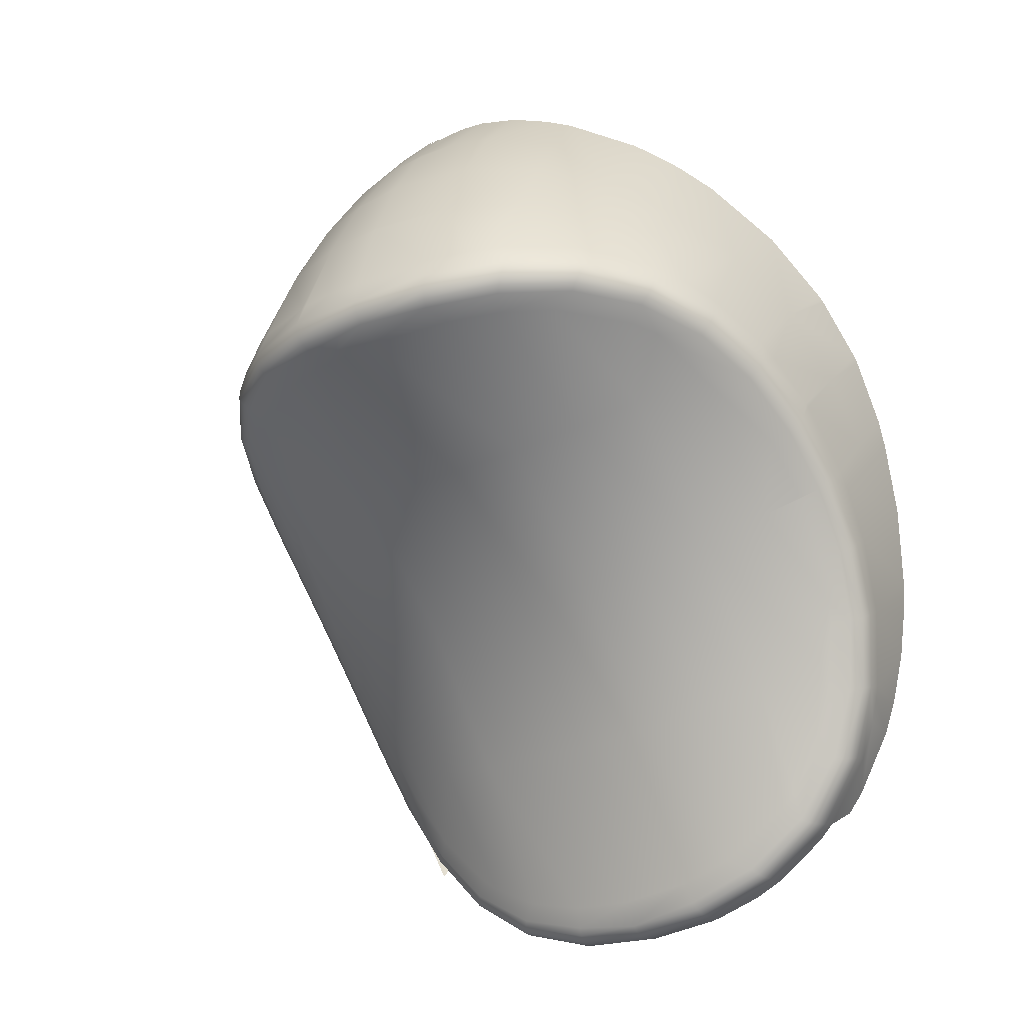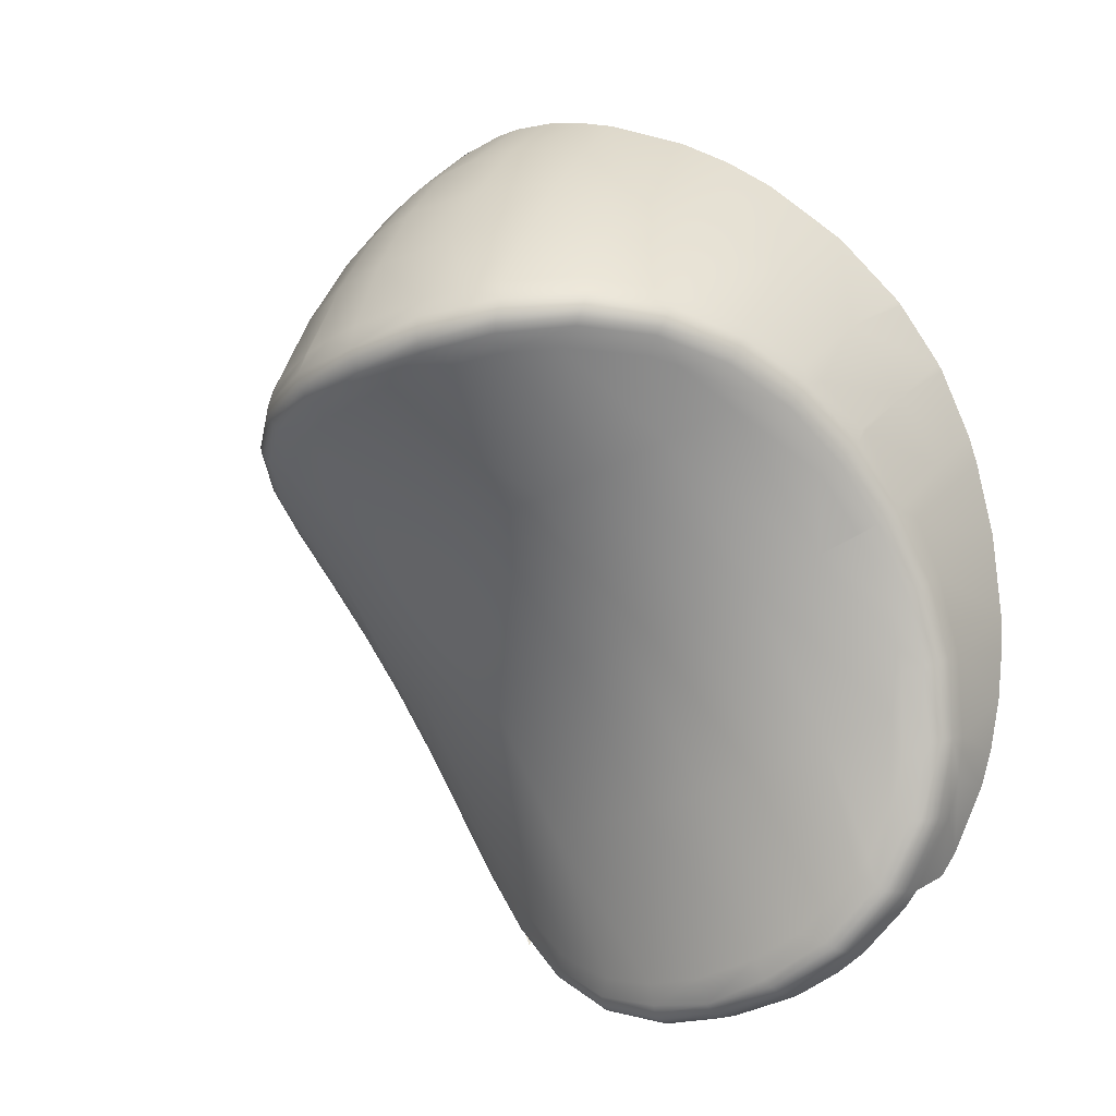
<metadata>
{"format":"obj","ext":"obj","renderer":"f3d","projection":"perspective","resolution":1024,"background":"white","views":[{"elev":-18.7,"azim":31.5,"up":"+Z"},{"elev":-15.8,"azim":40.4,"up":"+Z"}]}
</metadata>
<code>
o trigger
v 0.009972 -0.01807 0.05111
v 0.009666 -0.01818 0.05005
v 0.008837 -0.0185 0.0481
v 0.008435 -0.01864 0.04743
v 0.01056 -0.01907 0.05979
v 0.01064 -0.01848 0.05761
v 0.01058 -0.0181 0.05521
v 0.01049 -0.01802 0.05414
v 0.01029 -0.01799 0.05268
v 0.01054 -0.02124 0.05912
v 0.01059 -0.02312 0.05762
v 0.01064 -0.02277 0.05717
v 0.01049 -0.01936 0.06061
v 0.01052 -0.02034 0.05983
v 0.01071 -0.02179 0.05566
v 0.01062 -0.02079 0.05352
v 0.01025 -0.02012 0.05118
v 0.01014 -0.02004 0.05076
v 0.009939 -0.01994 0.05006
v 0.009502 -0.01984 0.04891
v 0.008322 -0.01987 0.04689
v 0.00791 -0.01992 0.04639
v 0.006545 -0.0201 0.04518
v 0.005715 -0.0202 0.04467
v 0.004403 -0.02032 0.0441
v 0.004111 -0.02034 0.04401
v 0.002049 -0.0204 0.04359
v 0.002384 -0.03517 0.06104
v 0.00454 -0.03436 0.06132
v 0.004636 -0.03442 0.06155
v 0.004543 -0.03411 0.06266
v 0.004692 -0.03432 0.06207
v 0.006589 -0.03284 0.06218
v 0.000203 -0.03467 0.06023
v 0.002676 -0.03434 0.06052
v 0.002329 -0.03499 0.06083
v 0.01059 -0.02362 0.05727
v 0.01071 -0.02232 0.05535
v 0.01063 -0.02135 0.05325
v 0.01028 -0.02073 0.05103
v 0.00956 -0.02046 0.04882
v 0.008364 -0.02051 0.04677
v 0.006632 -0.02074 0.04511
v 0.004461 -0.02095 0.04399
v 0.002064 -0.02118 0.04346
v 0.002429 -0.03527 0.06126
v 0.00012 -0.03554 0.06098
v 0.000156 -0.03532 0.06065
v -6e-06 -0.03531 0.06211
v 8.2e-05 -0.03557 0.06131
v 0.00233 -0.03501 0.06239
v 0.002442 -0.03524 0.0618
v 0.003616 -0.03458 0.06255
v 0.006384 -0.03266 0.06277
v 0.008045 -0.03097 0.06196
v 0.007904 -0.03072 0.06254
v 0.009815 -0.027 0.06032
v 0.009677 -0.02688 0.06097
v 0.009091 -0.02896 0.06135
v 0.008987 -0.02867 0.06189
v 0.008485 -0.02971 0.06227
v 0.01028 -0.02478 0.0594
v 0.0103 -0.0252 0.05894
v 0.01025 -0.02487 0.05948
v 0.009861 -0.0263 0.0606
v 0.002024 -0.02185 0.04382
v 0.002053 -0.02157 0.04356
v 0.004286 -0.02169 0.0442
v 0.004375 -0.02149 0.04406
v 0.006371 -0.02146 0.0452
v 0.006507 -0.02126 0.04512
v 0.008093 -0.02121 0.04675
v 0.008241 -0.02101 0.04672
v 0.009316 -0.02112 0.0487
v 0.009454 -0.02093 0.04872
v 0.01018 -0.02116 0.0509
v 0.007903 -0.02138 0.04684
v 0.00746 -0.0217 0.04721
v 0.006208 -0.02162 0.04536
v 0.005501 -0.02193 0.04565
v 0.004183 -0.02184 0.04441
v 0.003982 -0.02207 0.045
v 0.01024 -0.02208 0.05294
v 0.009728 -0.02245 0.05285
v 0.009868 -0.0215 0.05083
v 0.009179 -0.02179 0.05029
v 0.009123 -0.02129 0.04874
v 0.008625 -0.02166 0.04893
v 0.007843 -0.02166 0.04767
v 0.004423 -0.03422 0.0611
v 0.006412 -0.03299 0.06146
v 0.006259 -0.03292 0.06125
v 0.007879 -0.03121 0.06131
v 0.007714 -0.0312 0.0611
v 0.008764 -0.02931 0.06056
v 0.006529 -0.03299 0.06168
v 0.007994 -0.03117 0.06151
v 0.00904 -0.0292 0.06093
v 0.009756 -0.02727 0.05995
v 0.009482 -0.02743 0.05962
v 0.01023 -0.0255 0.05861
v 0.009951 -0.02571 0.05833
v 0.01051 -0.02396 0.05699
v 0.01023 -0.02422 0.05675
v 0.01062 -0.0227 0.05512
v 0.01033 -0.02299 0.05494
v 0.01053 -0.02176 0.05307
v 0.00194 -0.02214 0.04458
v 0.004187 -0.03376 0.0607
v 0.005624 -0.03283 0.0608
v 0.007292 -0.03104 0.06064
v 0.007776 -0.03029 0.06046
v 0.008307 -0.0293 0.06011
v 0.009047 -0.02744 0.05914
v 0.009471 -0.02593 0.05797
v 0.002452 -0.03529 0.06152
v 0.004692 -0.0344 0.0618
v 0.006591 -0.03293 0.06192
v 0.00805 -0.03108 0.06172
v 0.009534 -0.02072 0.04876
v 0.008333 -0.02078 0.04674
v 0.006599 -0.02102 0.04509
v 0.004436 -0.02124 0.04399
v 0.009741 -0.02451 0.05647
v 0.009743 -0.0245 0.05645
v 0.009836 -0.02334 0.05474
v 0.009786 -0.02269 0.05345
v 0.008331 -0.02864 0.05956
v 0.000524 -0.03034 0.05733
v 0.002619 -0.03023 0.05765
v 0.006523 -0.02938 0.05877
v 0.004622 -0.02991 0.05813
v 0.008733 -0.02504 0.05593
v 0.00921 -0.0223 0.05164
v 0.007402 -0.02304 0.05085
v 0.005501 -0.02357 0.05021
v 0.003498 -0.02389 0.04973
v 0.001403 -0.024 0.04942
v 0.006925 -0.02578 0.05514
v 0.005024 -0.02631 0.05451
v 0.003022 -0.02663 0.05403
v 0.000926 -0.02674 0.05371
v -0.007967 -0.02327 0.05265
v -0.007165 -0.02217 0.05014
v -0.00643 -0.02241 0.04981
v 4.4e-05 -0.02208 0.04453
v -0.00248 -0.02363 0.04928
v -0.001769 -0.02193 0.04484
v -0.004483 -0.02313 0.04946
v -0.003342 -0.02176 0.0455
v -0.006607 -0.02186 0.04897
v -0.005532 -0.02166 0.04736
v -0.003883 -0.02171 0.04584
v -0.008279 -0.02451 0.05447
v -0.008268 -0.02444 0.05437
v -0.006907 -0.02516 0.05411
v -0.008084 -0.0236 0.05319
v -0.008327 -0.02629 0.05632
v -0.007309 -0.02875 0.05773
v -0.00818 -0.02747 0.05724
v -0.00772 -0.02918 0.05828
v -0.006843 -0.03098 0.05905
v -0.005362 -0.02947 0.05738
v -0.006073 -0.032 0.05938
v -0.005538 -0.03255 0.05953
v -0.003359 -0.02997 0.0572
v -0.003351 -0.03396 0.05986
v -0.001872 -0.03444 0.06001
v -0.004959 -0.02587 0.05375
v -0.002957 -0.02637 0.05357
v -0.006052 -0.02111 0.04685
v -0.005872 -0.02129 0.04693
v -0.007096 -0.02148 0.0488
v -0.004225 -0.0214 0.04537
v -0.005313 -0.01984 0.0459
v -0.004589 -0.01989 0.04526
v -0.004658 -0.02053 0.04519
v -0.007869 -0.0309 0.06018
v -0.006506 -0.03278 0.06072
v -0.006362 -0.03268 0.06135
v -0.004635 -0.03429 0.06103
v -0.004772 -0.03398 0.06162
v -0.001108 -0.03524 0.06199
v -0.002375 -0.03523 0.06126
v -0.002197 -0.03505 0.06189
v -0.002358 -0.03501 0.06187
v -0.004288 -0.03426 0.06168
v -0.000169 -0.02097 0.04343
v -0.00256 -0.02076 0.04399
v -0.000103 -0.02033 0.04355
v -0.002135 -0.02016 0.04395
v -0.004306 -0.01992 0.04505
v -0.003739 -0.01998 0.04468
v -0.002294 -0.02014 0.04401
v -0.006038 -0.01982 0.04669
v -0.006318 -0.02046 0.0469
v -0.006629 -0.01986 0.04748
v -0.007406 -0.02004 0.04879
v -0.007538 -0.0207 0.0489
v -0.00773 -0.02017 0.04945
v -0.00839 -0.0213 0.05099
v -0.008468 -0.02076 0.05133
v -0.008951 -0.02226 0.05304
v -0.009014 -0.02171 0.05332
v -0.009275 -0.02354 0.05496
v -0.009364 -0.02312 0.05541
v -0.009369 -0.02512 0.05668
v -0.00944 -0.02487 0.05729
v -0.00921 -0.02692 0.05815
v -0.009197 -0.02692 0.05891
v -0.00874 -0.02888 0.05933
v -0.008647 -0.02891 0.06004
v -0.007643 -0.03102 0.06089
v -0.007751 -0.03084 0.06083
v -0.002149 -0.03516 0.06053
v -0.002244 -0.03526 0.06075
v -0.00432 -0.03433 0.06033
v -0.004465 -0.03438 0.06053
v -0.006177 -0.03294 0.06006
v -0.006339 -0.03294 0.06025
v -0.007564 -0.03115 0.05958
v -0.00772 -0.0311 0.05975
v -0.008601 -0.02912 0.05894
v -0.00598 -0.03287 0.05989
v -0.004157 -0.0342 0.06015
v -0.00205 -0.03498 0.06035
v -0.009131 -0.02389 0.05471
v -0.008805 -0.02414 0.05454
v -0.009224 -0.02542 0.05638
v -0.008893 -0.02563 0.05616
v -0.009069 -0.02718 0.0578
v -0.008731 -0.02735 0.05754
v -0.008251 -0.02923 0.05864
v -0.007358 -0.03114 0.05942
v -0.000106 -0.0215 0.04352
v -5.6e-05 -0.0217 0.04368
v -0.002443 -0.02129 0.04403
v -0.004526 -0.02103 0.04517
v -0.002333 -0.02149 0.04415
v -9e-06 -0.02186 0.04391
v -0.008495 -0.02293 0.05273
v -0.008815 -0.02263 0.05284
v -0.007943 -0.02203 0.05079
v -0.008261 -0.02171 0.05084
v -0.007415 -0.02114 0.04879
v -0.002214 -0.02165 0.04434
v -0.004388 -0.02123 0.04523
v -0.006191 -0.02093 0.04683
v -0.000148 -0.02125 0.04344
v -0.002525 -0.02104 0.04398
v -0.00462 -0.0208 0.04516
v -0.006281 -0.02072 0.04686
v -0.00782 -0.03101 0.05994
v -0.00645 -0.03288 0.06046
v -0.004575 -0.03437 0.06077
v -0.002324 -0.03528 0.06099
v -0.009906 -0.01946 0.05826
v -0.009807 -0.01907 0.05753
v -0.009342 -0.01841 0.05507
v -0.009226 -0.01832 0.05458
v -0.008714 -0.01807 0.05271
v -0.008363 -0.018 0.05165
v -0.007833 -0.018 0.05028
v -0.007344 -0.01807 0.04922
v -0.006657 -0.01821 0.04799
v -0.006148 -0.01834 0.04723
v -0.005078 -0.01862 0.04599
v -0.006539 -0.02014 0.04642
v -0.007735 -0.01977 0.0484
v -0.008739 -0.01959 0.05083
v -0.009412 -0.01967 0.05307
v 0.006947 -0.02449 0.06816
v 0.007236 -0.02805 0.06568
v 0.00854 -0.02617 0.06453
v 0.003672 -0.02935 0.06856
v 0.003979 -0.03112 0.06675
v 0.005745 -0.02971 0.06638
v -0.000265 -0.0341 0.06444
v 0.002181 -0.03366 0.06475
v -0.000277 -0.03404 0.06455
v -0.000507 -0.03264 0.06662
v 0.001886 -0.03216 0.06688
v -0.000717 -0.031 0.06852
v 0.000384 -0.0307 0.06883
v -0.000742 -0.03078 0.06874
v -0.000299 -0.02879 0.07053
v -0.000594 -0.02879 0.0705
v -0.000903 -0.02914 0.07019
v 0.003191 -0.02755 0.07021
v 0.002501 -0.02795 0.07037
v 0.00161 -0.0304 0.06883
v 0.001458 -0.02844 0.07052
v 0.000344 -0.02872 0.07057
v 0.006169 -0.02525 0.06879
v 0.005942 -0.02547 0.06895
v 0.005014 -0.02628 0.0695
v 0.009492 -0.02139 0.06459
v 0.009451 -0.02146 0.06468
v 0.009553 -0.02428 0.06295
v 0.008395 -0.02287 0.06653
v 0.01018 -0.02021 0.06255
v 0.01014 -0.02028 0.06268
v 0.01021 -0.0226 0.06109
v 0.01012 -0.02032 0.06277
v 0.009521 -0.02135 0.06452
v 0.004302 -0.03266 0.06481
v 0.006051 -0.03126 0.06465
v 0.007492 -0.02955 0.06419
v -0.003965 -0.03333 0.06388
v -0.005319 -0.03132 0.06528
v -0.007088 -0.02969 0.06426
v -0.003528 -0.03222 0.06595
v -0.003 -0.03098 0.06779
v -0.006075 -0.02817 0.06737
v -0.005029 -0.0289 0.06806
v -0.003992 -0.02937 0.06863
v -0.003093 -0.02958 0.06908
v -0.002363 -0.02958 0.06946
v -0.007933 -0.02613 0.0656
v -0.008443 -0.02755 0.06288
v -0.009128 -0.02586 0.06157
v -0.009538 -0.02426 0.06006
v -0.008959 -0.0244 0.06395
v -0.009626 -0.02267 0.06212
v -0.009942 -0.02103 0.06021
v -0.001199 -0.02919 0.07011
v -0.001464 -0.0293 0.06997
v -0.001747 -0.03103 0.06828
v -0.002113 -0.0339 0.06424
v -0.001963 -0.03256 0.06637
v -0.001966 -0.03259 0.06634
v -0.005055 -0.02747 0.06923
v -0.005363 -0.02725 0.06905
v -0.003424 -0.02836 0.06995
v -0.00253 -0.02865 0.07021
v -0.001982 -0.02876 0.07032
v -0.007514 -0.02524 0.06725
v -0.006882 -0.02592 0.0679
v -0.009984 -0.02071 0.06127
v -0.009567 -0.02205 0.06346
v -0.00872 -0.02362 0.06552
v -0.001376 -0.02879 0.07041
v -0.001573 -0.02879 0.07039
v -0.00189 -0.02876 0.07034
f 10 11 12
f 5 13 14
f 14 10 5
f 5 10 12
f 5 12 6
f 6 12 15
f 6 15 7
f 7 15 16
f 7 16 8
f 8 16 9
f 9 16 17
f 9 17 1
f 1 17 18
f 1 18 2
f 2 18 19
f 2 19 3
f 3 19 20
f 3 20 4
f 4 20 21
f 28 29 30
f 31 32 33
f 34 35 36
f 15 12 37
f 37 38 15
f 15 38 39
f 15 39 16
f 16 39 40
f 16 40 17
f 20 19 40
f 40 19 18
f 40 18 17
f 41 42 20
f 20 42 21
f 43 23 42
f 42 23 22
f 42 22 21
f 44 45 27
f 27 26 44
f 44 26 25
f 44 25 43
f 43 25 24
f 43 24 23
f 46 47 48
f 49 50 51
f 51 50 52
f 51 52 53
f 31 33 54
f 54 33 55
f 54 55 56
f 57 58 59
f 59 58 60
f 59 60 61
f 12 11 37
f 37 11 62
f 37 62 63
f 63 62 64
f 63 64 57
f 57 64 65
f 57 65 58
f 66 67 68
f 68 67 69
f 68 69 70
f 70 69 71
f 70 71 72
f 72 71 73
f 72 73 74
f 74 73 75
f 74 75 76
f 77 78 79
f 79 78 80
f 79 80 81
f 81 80 82
f 83 84 85
f 85 84 86
f 85 86 87
f 87 86 88
f 87 88 77
f 77 88 89
f 77 89 78
f 28 36 29
f 29 36 90
f 29 90 91
f 91 90 92
f 91 92 93
f 93 92 94
f 93 94 95
f 30 29 96
f 96 29 91
f 96 91 97
f 97 91 93
f 97 93 98
f 98 93 95
f 98 95 99
f 99 95 100
f 99 100 101
f 101 100 102
f 101 102 103
f 103 102 104
f 103 104 105
f 105 104 106
f 105 106 107
f 107 106 83
f 107 83 76
f 76 83 85
f 76 85 74
f 74 85 87
f 74 87 72
f 72 87 77
f 72 77 70
f 70 77 79
f 70 79 68
f 68 79 81
f 68 81 66
f 66 81 82
f 66 82 108
f 36 35 90
f 90 35 109
f 90 109 92
f 92 109 110
f 92 110 94
f 110 111 94
f 94 111 112
f 94 112 95
f 95 112 113
f 95 113 100
f 100 113 114
f 100 114 102
f 102 114 115
f 102 115 104
f 31 53 32
f 32 53 52
f 32 52 116
f 116 52 50
f 116 50 47
f 47 46 116
f 116 46 117
f 116 117 32
f 32 117 118
f 32 118 33
f 33 118 119
f 33 119 55
f 34 36 48
f 48 36 28
f 48 28 46
f 46 28 30
f 46 30 117
f 117 30 96
f 117 96 118
f 118 96 97
f 118 97 119
f 119 97 98
f 119 98 55
f 20 40 41
f 41 40 120
f 41 120 42
f 42 120 121
f 42 121 43
f 43 121 122
f 43 122 44
f 44 122 123
f 44 123 45
f 115 124 104
f 104 124 125
f 104 125 106
f 106 125 126
f 106 126 83
f 83 126 127
f 83 127 84
f 67 45 69
f 69 45 123
f 69 123 71
f 71 123 122
f 71 122 73
f 73 122 121
f 73 121 75
f 75 121 120
f 75 120 76
f 76 120 40
f 76 40 107
f 107 40 39
f 107 39 105
f 105 39 38
f 105 38 103
f 103 38 37
f 103 37 101
f 101 37 63
f 101 63 99
f 99 63 57
f 99 57 98
f 98 57 59
f 98 59 55
f 55 59 61
f 55 61 56
f 115 114 128
f 34 129 130
f 131 110 132
f 132 110 109
f 132 109 130
f 130 109 35
f 130 35 34
f 114 113 128
f 128 113 112
f 128 112 131
f 131 112 111
f 131 111 110
f 133 124 115
f 127 126 133
f 133 126 125
f 133 125 124
f 127 134 84
f 84 134 86
f 86 134 88
f 88 134 135
f 88 135 89
f 89 135 78
f 78 135 136
f 78 136 80
f 80 136 137
f 80 137 82
f 82 137 138
f 82 138 108
f 115 128 133
f 133 128 131
f 133 131 139
f 139 131 132
f 139 132 140
f 140 132 130
f 140 130 141
f 141 130 129
f 141 129 142
f 127 133 134
f 134 133 139
f 134 139 135
f 135 139 140
f 135 140 136
f 136 140 141
f 136 141 137
f 137 141 142
f 137 142 138
f 143 144 145
f 108 138 146
f 146 138 147
f 146 147 148
f 148 147 149
f 148 149 150
f 144 151 145
f 145 151 152
f 145 152 149
f 149 152 153
f 149 153 150
f 154 155 156
f 156 155 157
f 158 159 160
f 160 159 161
f 161 159 162
f 162 159 163
f 162 163 164
f 164 163 165
f 165 163 166
f 165 166 167
f 167 166 168
f 168 166 129
f 168 129 34
f 158 154 159
f 159 154 156
f 159 156 163
f 163 156 169
f 163 169 166
f 166 169 170
f 166 170 129
f 129 170 142
f 157 143 156
f 156 143 145
f 156 145 169
f 169 145 149
f 169 149 170
f 170 149 147
f 170 147 142
f 142 147 138
f 171 172 173
f 172 171 174
f 175 176 177
f 178 179 180
f 180 179 181
f 180 181 182
f 50 49 183
f 50 183 184
f 183 185 184
f 184 185 186
f 184 186 181
f 181 186 187
f 181 187 182
f 188 189 190
f 190 189 191
f 176 192 177
f 177 192 193
f 177 193 189
f 189 193 194
f 189 194 191
f 175 177 195
f 195 177 196
f 195 196 197
f 198 199 200
f 200 199 201
f 200 201 202
f 202 201 203
f 202 203 204
f 204 203 205
f 204 205 206
f 206 205 207
f 206 207 208
f 208 207 209
f 208 209 210
f 210 209 211
f 210 211 212
f 180 213 178
f 178 213 214
f 178 214 212
f 48 47 215
f 215 47 216
f 215 216 217
f 217 216 218
f 217 218 219
f 219 218 220
f 219 220 221
f 221 220 222
f 221 222 223
f 224 165 225
f 225 165 167
f 225 167 226
f 226 167 168
f 227 228 229
f 229 228 230
f 229 230 231
f 231 230 232
f 231 232 223
f 223 232 233
f 223 233 221
f 221 233 234
f 221 234 219
f 219 234 224
f 219 224 217
f 217 224 225
f 217 225 215
f 215 225 226
f 215 226 48
f 48 226 168
f 48 168 34
f 67 66 235
f 235 66 236
f 235 236 237
f 238 237 239
f 239 237 236
f 239 236 240
f 240 236 66
f 240 66 108
f 241 242 243
f 243 242 244
f 243 244 173
f 173 244 245
f 173 245 171
f 157 228 241
f 241 228 227
f 241 227 242
f 108 146 240
f 240 146 246
f 240 246 239
f 239 246 247
f 239 247 238
f 238 247 248
f 148 150 174
f 174 150 153
f 174 153 172
f 172 153 152
f 172 152 173
f 173 152 151
f 173 151 243
f 243 151 144
f 243 144 241
f 241 144 143
f 241 143 157
f 45 67 249
f 249 67 235
f 249 235 250
f 250 235 237
f 250 237 251
f 251 237 238
f 251 238 252
f 252 238 248
f 146 148 246
f 246 148 174
f 246 174 247
f 247 174 171
f 247 171 248
f 248 171 245
f 248 245 252
f 252 245 196
f 252 196 251
f 251 196 177
f 251 177 250
f 250 177 189
f 250 189 249
f 249 189 188
f 249 188 45
f 45 188 190
f 45 190 27
f 212 211 178
f 178 211 253
f 178 253 179
f 179 253 254
f 179 254 181
f 181 254 255
f 181 255 184
f 184 255 256
f 184 256 50
f 157 155 228
f 228 155 154
f 228 154 230
f 230 154 158
f 230 158 232
f 232 158 160
f 232 160 233
f 233 160 161
f 233 161 234
f 234 161 162
f 234 162 224
f 224 162 164
f 224 164 165
f 47 50 216
f 216 50 256
f 216 256 218
f 218 256 255
f 218 255 220
f 220 255 254
f 220 254 222
f 222 254 253
f 222 253 223
f 223 253 211
f 223 211 231
f 231 211 209
f 231 209 229
f 229 209 207
f 229 207 227
f 227 207 205
f 227 205 242
f 242 205 203
f 242 203 244
f 244 203 201
f 244 201 245
f 245 201 199
f 245 199 196
f 196 199 198
f 196 198 197
f 259 204 258
f 258 204 206
f 258 206 257
f 259 260 204
f 204 260 261
f 204 261 202
f 202 261 262
f 202 262 200
f 200 262 263
f 200 263 198
f 198 263 264
f 198 264 197
f 197 264 265
f 197 265 195
f 195 265 266
f 195 266 175
f 175 267 176
f 268 265 269
f 265 264 269
f 269 264 263
f 269 263 270
f 263 262 270
f 270 262 261
f 270 261 271
f 271 261 260
f 272 273 274
f 275 276 277
f 278 49 51
f 279 280 278
f 281 282 283
f 283 282 284
f 283 284 285
f 284 286 285
f 285 286 287
f 285 287 288
f 277 289 275
f 275 289 290
f 275 290 291
f 291 290 292
f 291 292 293
f 272 294 273
f 273 294 295
f 273 295 277
f 277 295 296
f 277 296 289
f 297 298 299
f 299 298 300
f 301 302 303
f 303 302 304
f 303 304 299
f 299 304 305
f 299 305 297
f 278 51 279
f 279 51 53
f 279 53 306
f 306 53 31
f 306 31 307
f 307 31 54
f 307 54 308
f 308 54 56
f 308 56 61
f 276 275 282
f 282 275 291
f 282 291 284
f 284 291 293
f 284 293 286
f 13 301 14
f 14 301 303
f 14 303 10
f 10 303 62
f 10 62 11
f 60 299 274
f 274 299 300
f 274 300 272
f 60 58 299
f 299 58 65
f 299 65 303
f 303 65 64
f 303 64 62
f 281 280 282
f 282 280 279
f 282 279 276
f 276 279 306
f 276 306 277
f 277 306 307
f 277 307 273
f 273 307 308
f 273 308 274
f 274 308 61
f 274 61 60
f 187 309 182
f 182 309 180
f 310 311 180
f 180 311 213
f 180 309 310
f 310 309 312
f 310 312 313
f 314 311 315
f 315 311 310
f 315 310 316
f 316 310 313
f 316 313 317
f 317 313 318
f 214 213 311
f 214 311 212
f 314 319 311
f 311 319 320
f 311 320 212
f 212 320 321
f 212 321 210
f 210 321 322
f 210 322 208
f 257 206 208
f 320 319 321
f 321 319 323
f 321 323 322
f 322 323 324
f 322 324 208
f 208 324 325
f 208 325 257
f 326 327 328
f 329 185 183
f 288 326 285
f 285 326 328
f 285 328 283
f 283 328 330
f 283 330 281
f 281 330 331
f 281 331 280
f 280 331 329
f 280 329 278
f 278 329 183
f 278 183 49
f 309 187 186
f 327 318 328
f 328 318 313
f 328 313 330
f 330 313 312
f 330 312 331
f 331 312 309
f 331 309 329
f 329 309 186
f 329 186 185
f 332 333 314
f 314 315 332
f 332 315 316
f 332 316 334
f 334 316 317
f 334 317 335
f 335 317 318
f 335 318 336
f 337 319 338
f 338 319 314
f 338 314 333
f 339 325 324
f 339 324 340
f 340 324 323
f 340 323 341
f 341 323 319
f 341 319 337
f 326 342 327
f 327 343 318
f 318 343 344

</code>
